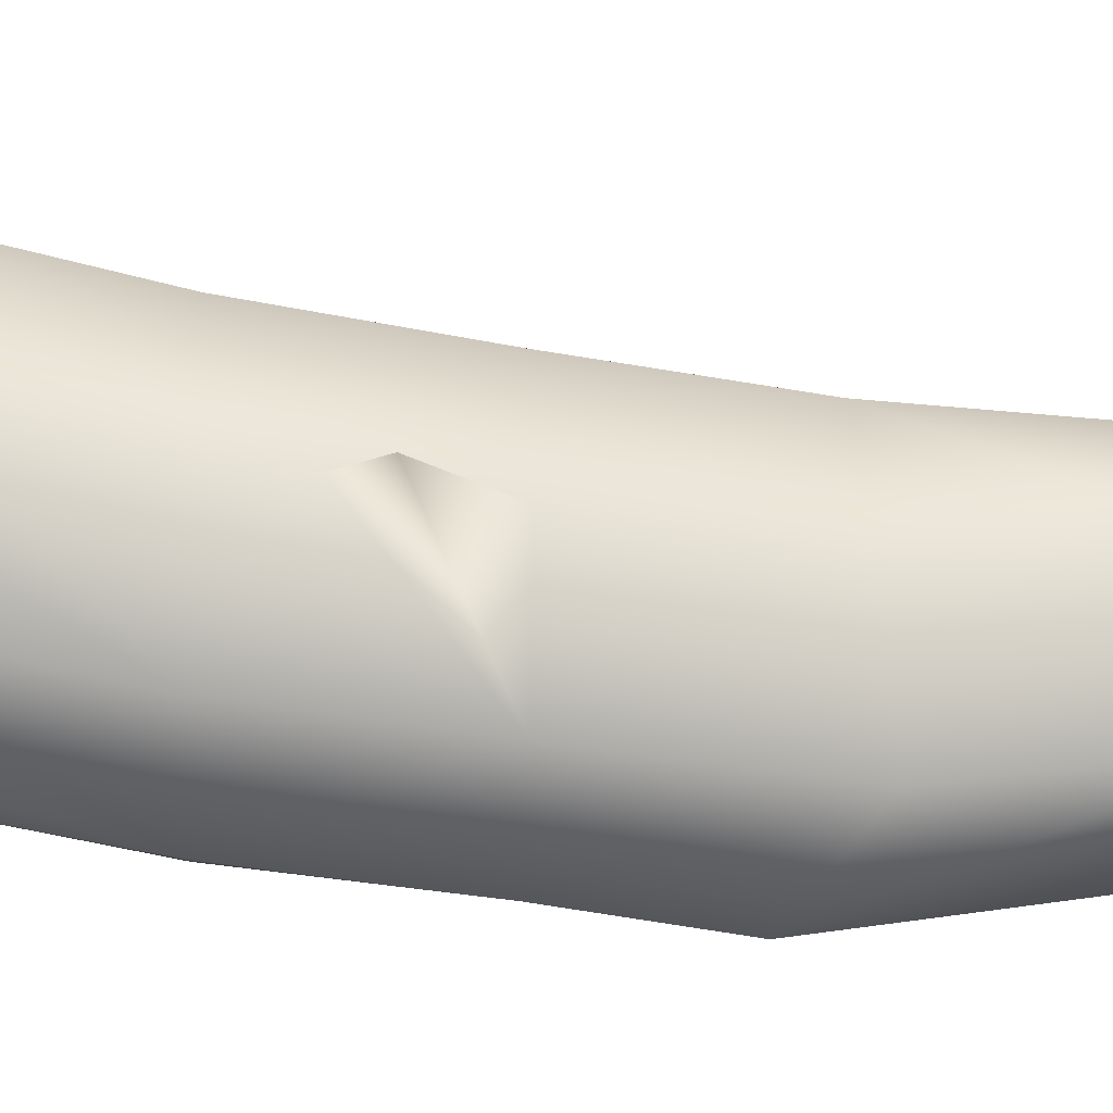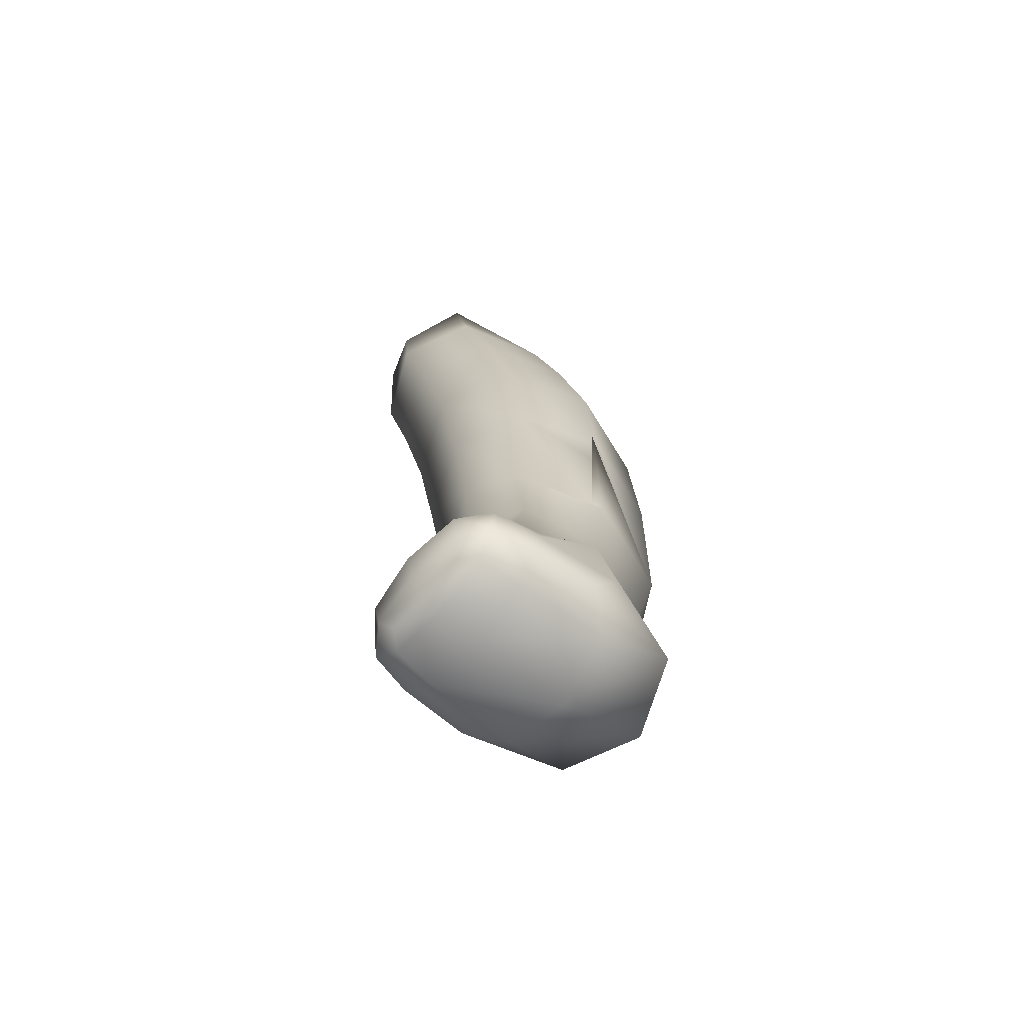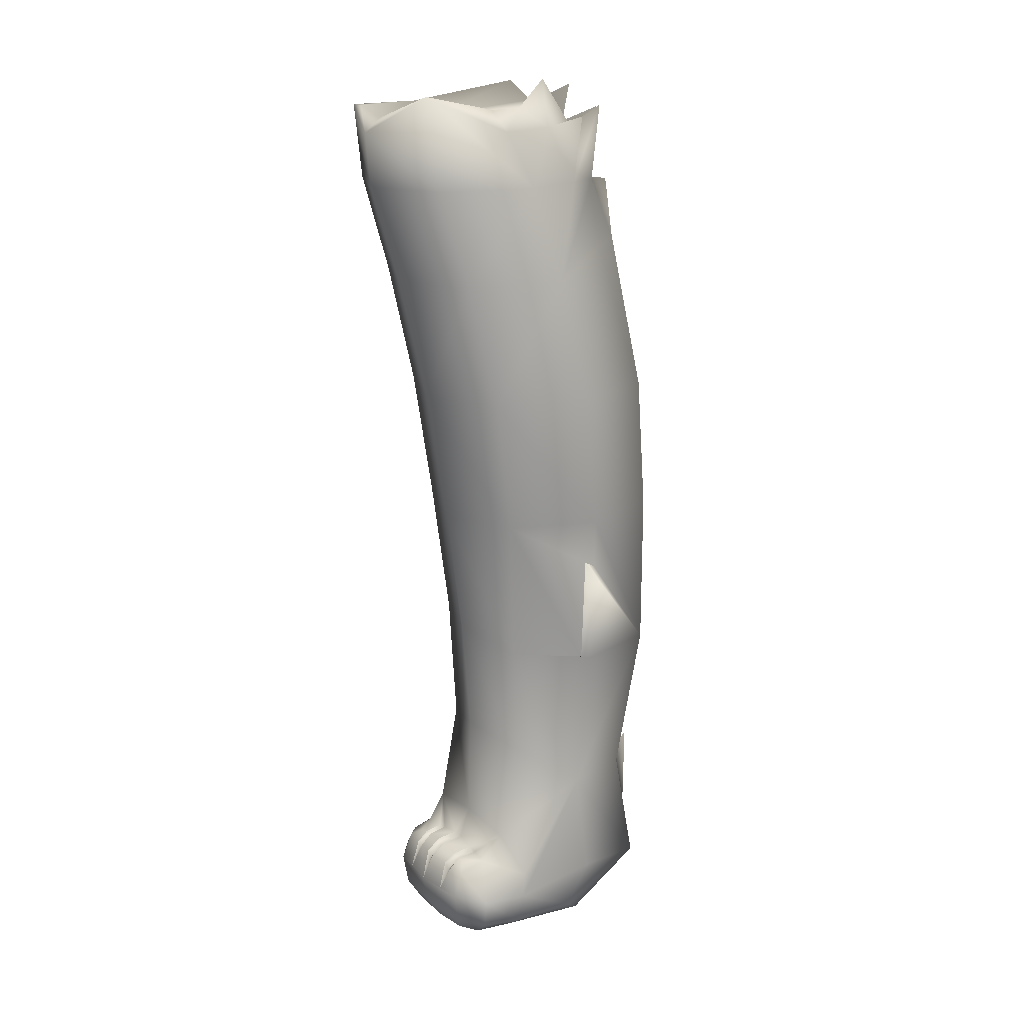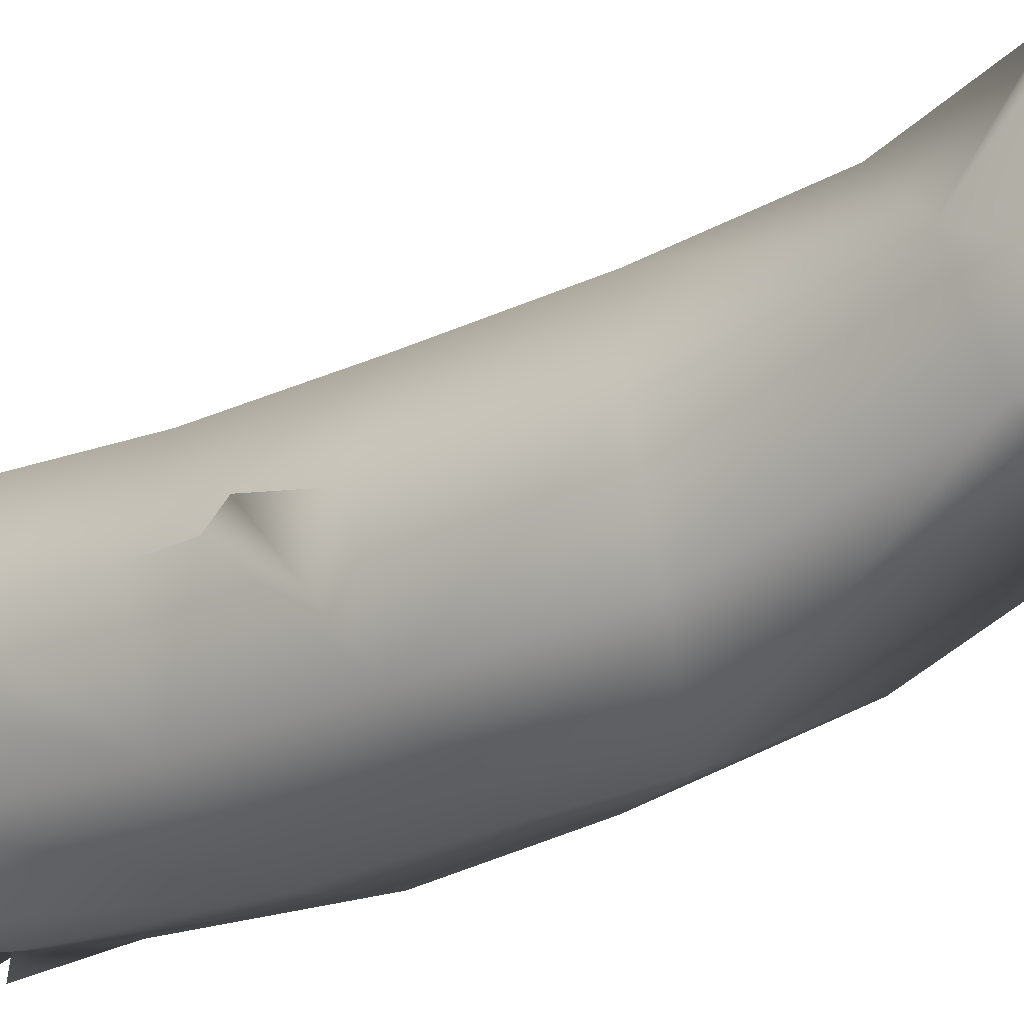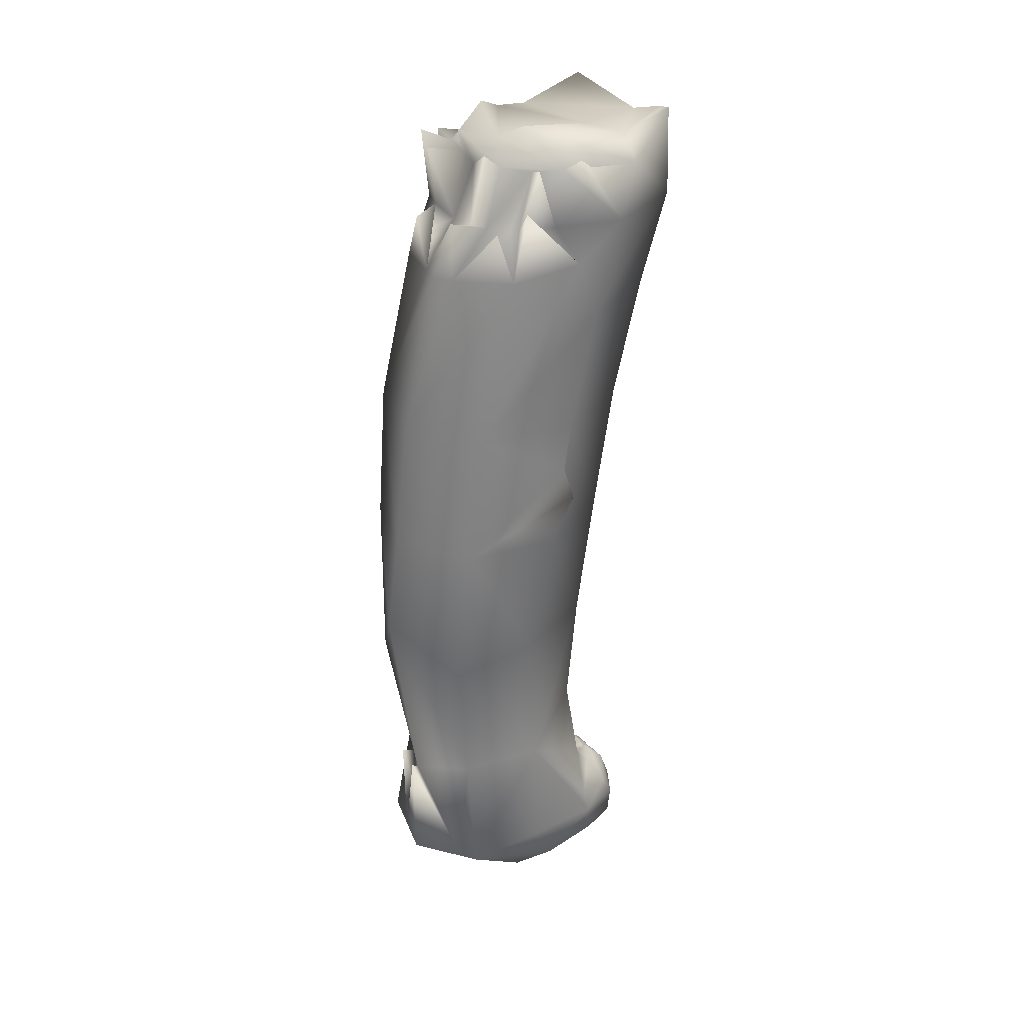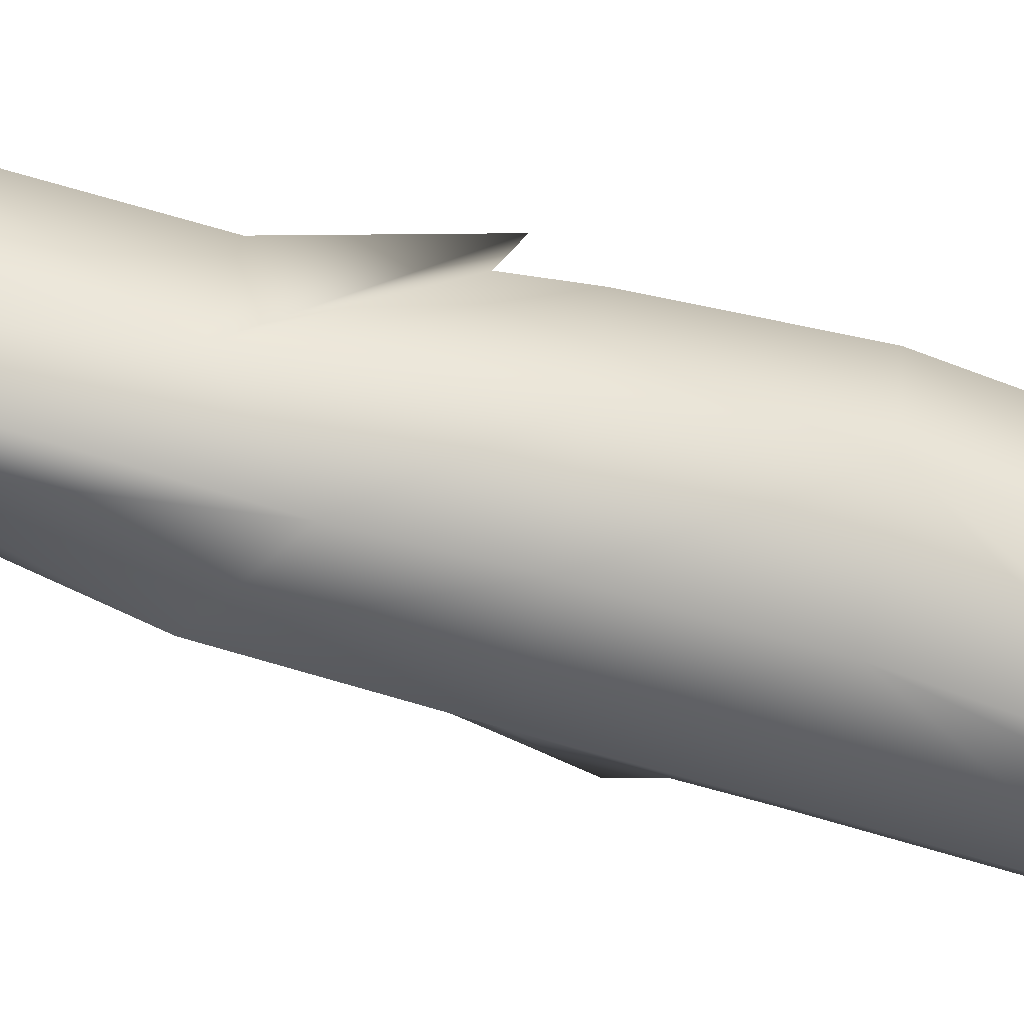
<metadata>
{"format":"obj","ext":"obj","renderer":"f3d","projection":"perspective","resolution":1024,"background":"white","views":[{"elev":-27.4,"azim":-93.4,"up":"+Z"},{"elev":-70.3,"azim":50.0,"up":"+Y"},{"elev":17.8,"azim":55.3,"up":"+Y"},{"elev":-33.6,"azim":-47.3,"up":"+Z"},{"elev":29.4,"azim":-132.1,"up":"+Y"},{"elev":-75.2,"azim":76.2,"up":"+Z"}]}
</metadata>
<code>
o Cube_Cube.001
v 2.539 -5.374 1.234
v 1.726 -0.2073 2.281
v 2.539 -5.374 -3.135
v 1.726 -0.2073 -2.151
v -1.326 -5.37 1.236
v -1.908 -0.2073 2.281
v -1.326 -5.37 -3.133
v -1.411 -0.2073 -2.377
v 2.148 -12.14 0.491
v 2.157 -12.55 -3.693
v -0.9154 -11.72 0.4927
v -0.8857 -12.15 -3.691
v 3.047 -18.66 0.7908
v 2.664 -18.61 -3.11
v -1.277 -18.63 0.7909
v -0.7928 -18.6 -3.11
v -0.5563 -17.07 0.994
v 2.308 -17.16 0.9938
v 2.169 -18.58 2.382
v -0.4311 -18.56 2.382
v -0.123 -17.71 1.95
v 1.861 -17.77 1.95
v 2.335 -19.84 0.709
v -0.5582 -19.84 0.709
v 1.861 -19.71 2.051
v -0.123 -19.71 2.051
v 1.375 1.581 0.59
v 0.6559 2.178 -1.409
v -1.095 2.032 -1.67
v -1.114 1.622 2.733
v 3.264 -5.374 -0.9507
v 2.141 -2.468 1.758
v 2.407 -0.2073 0.06492
v 1.976 -1.616 -2.619
v 0.6064 -5.372 -3.953
v -1.704 -1.385 -2.523
v -2.051 -5.369 -0.9479
v -2.589 -0.2073 0.0655
v -1.626 -2.467 1.759
v 0.6064 -5.372 2.055
v -0.09101 -0.2073 3.112
v 2.868 -12.43 -1.494
v 0.8661 -11.04 -4.541
v -1.193 -12.01 -1.491
v 0.8389 -11.61 1.212
v 2.485 -8.614 -3.429
v 2.484 -8.562 0.824
v -1.133 -8.548 0.8262
v -1.129 -8.602 -3.427
v 3.186 -18.28 -1.196
v 0.9479 -18.76 -3.816
v -1.169 -18.52 -1.149
v -1.18 -18.03 0.6794
v -0.1639 -15.96 -2.829
v 2.302 -15.98 -2.83
v 2.269 -14.76 0.5008
v -0.5841 -14.68 0.5016
v 2.942 -18.1 0.6792
v 0.8739 -16.92 1.072
v 0.869 -18.55 2.552
v -0.3788 -17.92 2.15
v 2.117 -17.97 2.15
v 0.869 -17.78 1.972
v 2.843 -18.63 1.845
v 2.185 -17.79 1.51
v -1.101 -18.6 1.845
v -0.4454 -17.7 1.51
v 2.53 -19.9 -1.316
v 0.8901 -20 0.5938
v 0.869 -19.79 2.061
v 2.188 -19.81 1.686
v -0.4456 -19.81 1.686
v 2.965 -19.38 0.9192
v 2.117 -19.3 2.273
v -0.3788 -19.3 2.273
v -0.5373 -19.9 -1.316
v -1.196 -19.37 0.9192
v 1.582 1.603 -0.05743
v -0.2212 1.602 -1.652
v -1.923 1.577 0.7243
v -0.2431 1.38 2.741
v 1.441 1.122 -1.666
v -2.257 1.26 -1.508
v -1.367 1.627 2.784
v 1.43 1.972 2.461
v 2.847 -2.468 -0.4543
v 0.06686 -1.474 -3.478
v -2.333 -2.467 -0.4526
v 0.2574 -2.467 2.588
v 3.204 -8.601 -1.29
v -0.2698 1.131 -2.46
v -0.9586 -15.79 -1.043
v -1.852 -8.583 -1.287
v 0.7865 -8.539 1.615
v 0.79 -8.611 -4.234
v 0.869 -19.3 2.401
v 2.892 -15.85 -1.044
v 0.8533 -14.42 0.9878
v 0.9262 -16.05 -3.69
v 0.869 -18.05 2.314
v 3.152 -19.32 -0.595
v 0.8696 -17.72 1.427
v -1.018 -18.15 1.622
v 0.8717 -19.98 1.628
v -1.02 -19.32 1.832
v 2.762 -19.32 1.832
v -1.15 -19.49 -0.6008
v 0.9305 -20.07 -1.628
v -0.3119 1.376 0.9882
v -2.628 1.084 0.4231
v 1.873 1.085 0.4706
v -0.08856 1.078 3.225
v -0.516 -0.2073 -2.787
v -0.8808 -0.2073 -2.62
v 0.6275 1.126 -2.044
v 1.194 -0.2073 -2.394
v 0.09388 -0.2073 -2.759
v -1.578 1.124 -1.852
v -0.8619 1.128 -2.185
v 1.939 -0.2073 -1.457
v -1.901 -0.213 -1.419
v 0.6323 1.427 -3.083
v 1.478 1.551 -2.556
v -0.9679 1.538 -2.746
v 1.689 1.125 -0.846
v 1.831 1.335 -1.762
v 0.509 -1.474 -3.283
v 1.026 -0.3244 -3.118
v -0.4125 -1.474 -3.266
v -0.2026 -0.1767 -3.126
v 0.4277 -1.075 -3.144
v 1.101 -0.7323 -2.595
v -0.3044 1.524 -1.727
v -0.06279 1.962 -2.754
v 1.741 -17.75 1.953
v 1.632 -17.87 1.955
v 1.513 -17.72 1.958
v 1.756 -17.71 1.483
v 1.653 -17.83 1.477
v 1.521 -17.67 1.468
v 1.734 -17.95 2.2
v 1.589 -18.07 2.219
v 1.474 -17.93 2.234
v 1.559 -18.57 2.462
v 1.474 -17.93 2.234
v 1.559 -18.57 2.462
v 1.734 -17.95 2.2
v 1.513 -17.72 1.958
v 1.741 -17.75 1.953
v 0.7297 -17.63 1.969
v 0.7294 -17.89 2.296
v 1.018 -17.64 1.969
v 1.024 -17.58 1.437
v 0.9752 -17.89 2.3
v 0.7387 -17.57 1.436
v 0.9752 -17.89 2.3
v 0.869 -18.55 2.552
v 1.018 -17.64 1.969
v 0.7294 -17.89 2.296
v 0.7297 -17.63 1.969
v 0.105 -17.9 2.213
v 0.2197 -18.08 2.229
v 0.3399 -17.9 2.244
v 0.1421 -18.55 2.457
v 0.06068 -17.64 1.478
v 0.1623 -17.8 1.472
v 0.2668 -17.62 1.465
v 0.3206 -17.67 1.96
v 0.2145 -17.85 1.958
v 0.102 -17.69 1.955
v 0.3399 -17.9 2.244
v 0.1421 -18.55 2.457
v 0.105 -17.9 2.213
v 0.3206 -17.67 1.96
v 0.102 -17.69 1.955
v -1.452 -0.178 -2.797
v -2.221 -1.157 -0.9179
v -1.536 -0.2161 -2.208
v -1.805 0.2534 -2.207
v -1.959 1.239 -1.974
v -2.603 1.516 -1.299
v -2.396 1.194 -0.7838
v -1.975 -6.596 -1.077
v -2.192 -7.285 -0.9543
v 2.772 -12.39 -1.23
v 3.471 -9.51 -0.7934
v 3.097 -9.82 -1.355
v -0.368 -18.64 -3.282
v 0.65 -15.63 -4.1
v 1.783 -18.69 -3.472
v 1.085 -16.85 -3.665
v 1.548 -16.02 -3.301
v 1.429 -15.72 -3.801
f 1 31 86 32
f 32 86 33 2
f 86 34 4 120 33
f 31 3 34 86
f 3 35 87 127 34
f 34 127 128
f 87 129 130
f 35 7 36 129 87
f 7 37 88 177 36
f 36 177 179
f 88 39 6 38
f 37 5 39 88
f 5 40 89 39
f 39 89 41 6
f 89 32 2 41
f 40 1 32 89
f 1 47 90 31
f 31 90 46 3
f 90 187 10 46
f 47 9 185 187 90
f 129 114 130
f 91 134 115
f 83 29 79 133 119 118
f 12 54 92 44
f 11 44 92 57
f 17 57 92 53
f 15 53 92 52
f 16 52 92 54
f 7 49 183 37
f 37 183 93 48 5
f 93 44 11 48
f 49 12 44 93
f 5 48 94 40
f 40 94 47 1
f 94 45 9 47
f 48 11 45 94
f 3 46 95 35
f 35 95 49 7
f 95 43 12 49
f 46 10 43 95
f 20 75 96 157 164
f 157 96 74 19 146
f 96 70 25 74
f 75 26 70 96
f 9 56 97 42 185
f 10 42 97 55
f 14 55 97 50
f 13 50 97 58
f 18 58 97 56
f 11 57 98 45
f 45 98 56 9
f 98 59 18 56
f 57 17 59 98
f 10 55 192 99 43
f 43 99 54 12
f 99 189 188
f 55 14 190 192
f 21 61 173 175
f 63 100 156 158
f 100 60 156
f 61 20 164 173
f 65 62 64
f 58 64 13
f 22 62 65
f 19 64 62
f 13 73 101 50
f 14 50 101 68
f 23 68 101 73
f 17 67 165 167 155
f 155 153 59
f 102 63 158 153
f 67 21 175 165
f 15 66 103 53
f 53 103 67 17
f 103 61 21 67
f 66 20 61 103
f 23 71 104 69
f 69 104 72 24
f 104 70 26 72
f 71 25 70 104
f 15 77 105 66
f 66 105 75 20
f 105 72 26 75
f 77 24 72 105
f 19 74 106 64
f 64 106 73 13
f 106 71 23 73
f 74 25 71 106
f 16 76 107 52
f 15 52 107 77
f 24 77 107 76
f 14 68 108 51 190
f 51 108 76 16 188
f 108 69 24 76
f 68 23 69 108
f 29 80 109 79
f 79 109 78 28
f 109 81 27 78
f 80 30 81 109
f 6 84 110 38
f 38 182 181
f 110 80 29 83 182
f 84 30 80 110
f 4 123 120
f 33 111 85 2
f 111 78 27 85
f 82 28 125
f 2 85 112 41
f 41 112 84 6
f 112 81 30 84
f 85 27 81 112
f 114 8 118
f 113 114 119
f 119 114 118
f 119 91 113
f 91 115 117
f 115 116 122
f 116 123 4
f 82 116 115
f 82 125 126
f 83 121 38 181
f 178 118 8
f 113 119 124
f 116 117 122
f 117 115 122
f 123 116 82
f 123 82 120
f 113 124 91
f 119 91 124
f 118 119 114
f 91 115 117
f 115 82 116
f 125 111 33 120
f 120 126 125
f 120 82 126
f 127 131 132
f 116 4 34
f 116 34 128
f 116 128 127 132
f 91 117 113
f 130 127 87
f 131 113 117
f 113 131 127 130
f 114 129 8
f 132 131 117
f 117 116 132
f 134 133 115
f 133 79 28 82 115
f 133 134 119
f 134 91 119
f 114 113 130
f 28 78 125
f 78 111 125
f 144 142 143
f 142 144 141
f 147 146 19 62
f 137 136 139 140
f 136 135 138 139
f 149 22 65 138
f 143 142 136 137
f 142 141 135 136
f 147 62 22 149
f 140 139 138
f 157 146 145 154
f 152 148 140 153
f 60 100 159
f 159 100 63 150
f 150 63 102 155
f 154 145 148 152
f 153 155 102
f 64 58 65
f 18 65 58
f 153 140 18
f 172 162 161
f 162 172 171
f 163 164 157 151
f 161 162 169 170
f 162 171 174 169
f 163 151 160 168
f 170 169 166 165
f 169 174 167 166
f 168 160 155 167
f 165 166 167
f 155 59 17
f 153 18 59
f 138 65 18
f 140 138 18
f 129 176 36 8
f 176 129 36
f 177 38 121 178
f 178 179 177
f 178 36 179
f 178 8 36
f 118 180 121
f 180 178 121
f 178 180 118
f 38 177 88
f 182 83 181
f 182 38 110
f 121 83 118
f 49 184 183
f 184 93 183
f 93 184 49
f 187 186 10
f 186 42 10
f 185 186 187
f 186 185 42
f 189 51 188
f 188 16 54 99
f 190 189 99 191
f 189 190 51
f 190 193 192
f 193 191 192
f 193 190 191
f 191 99 192

</code>
